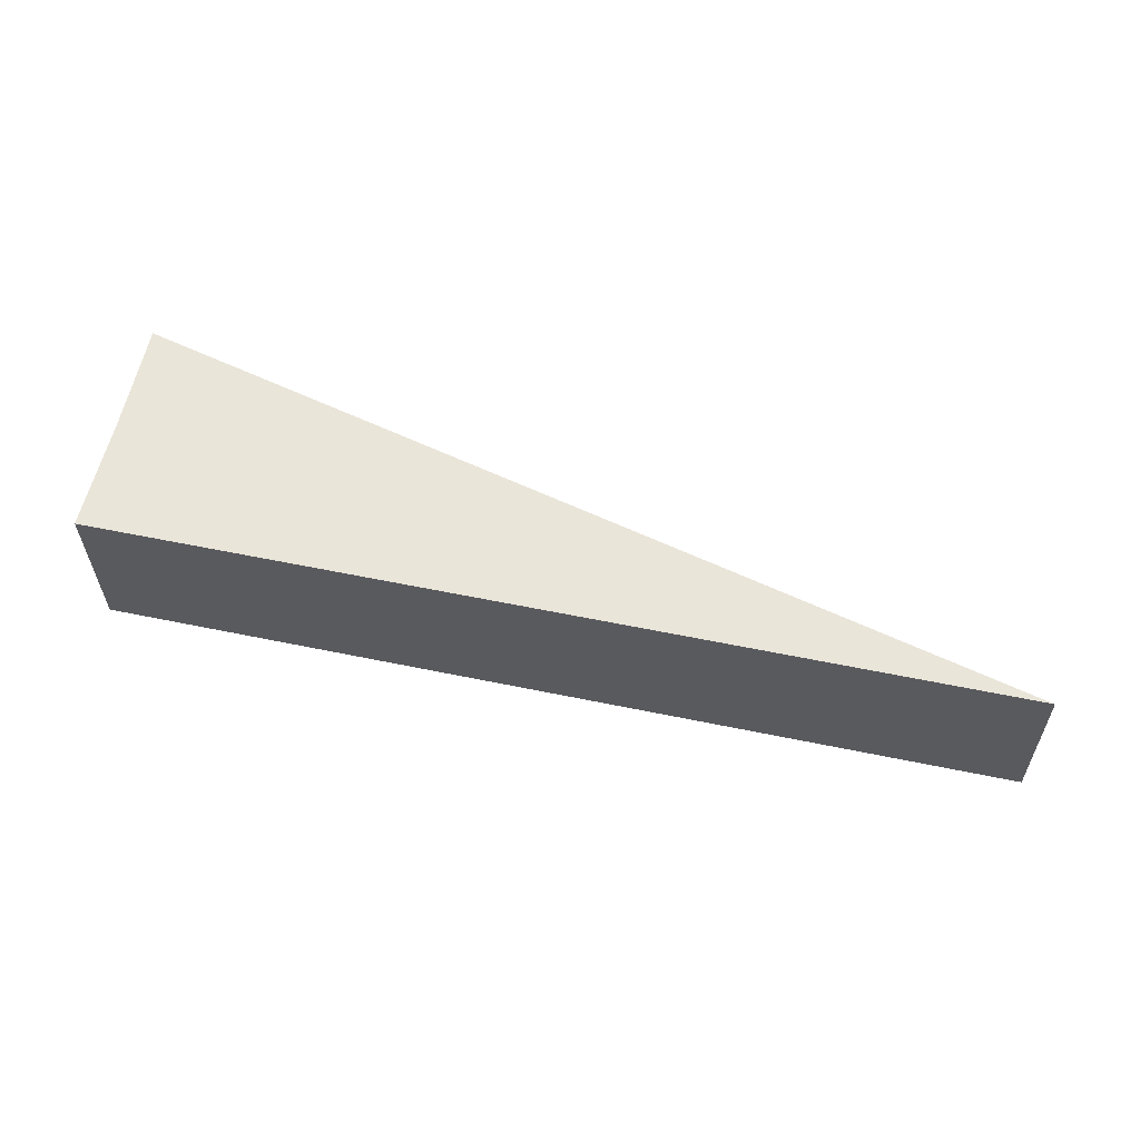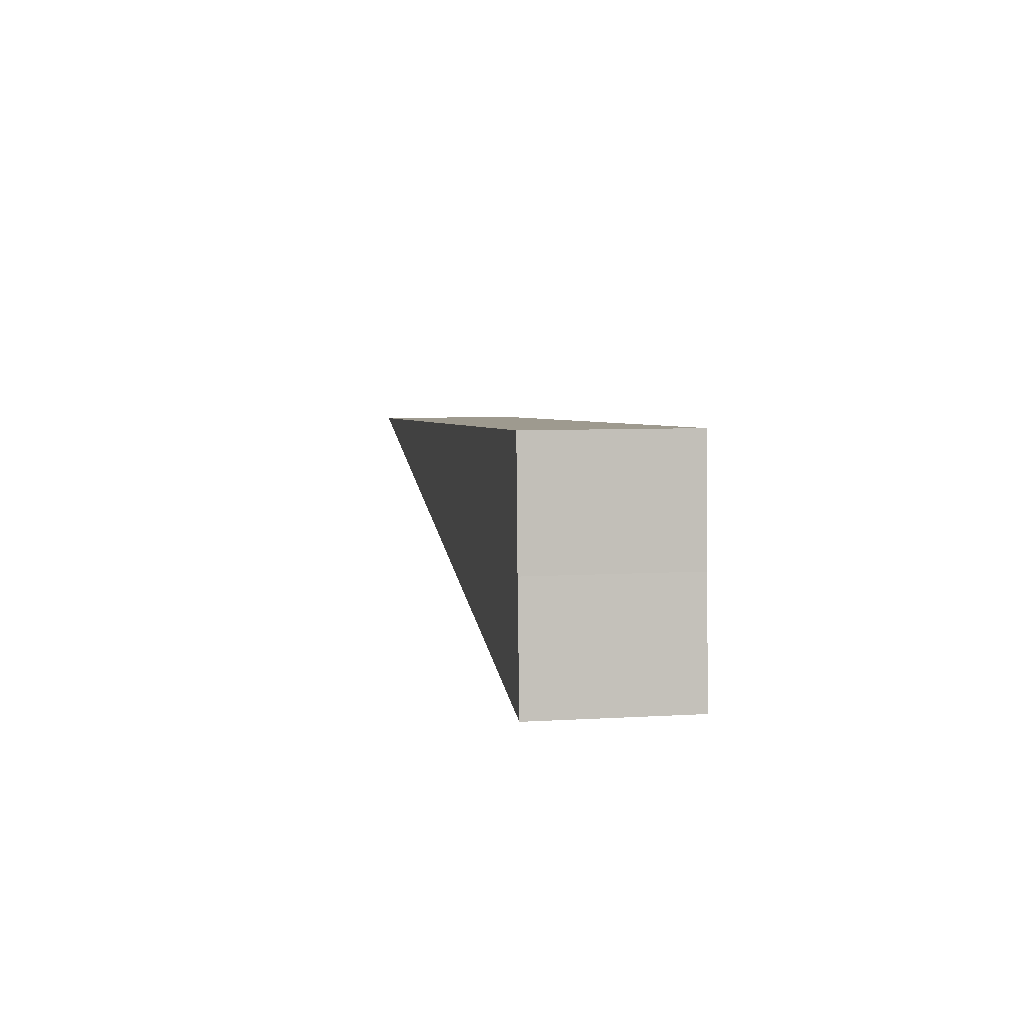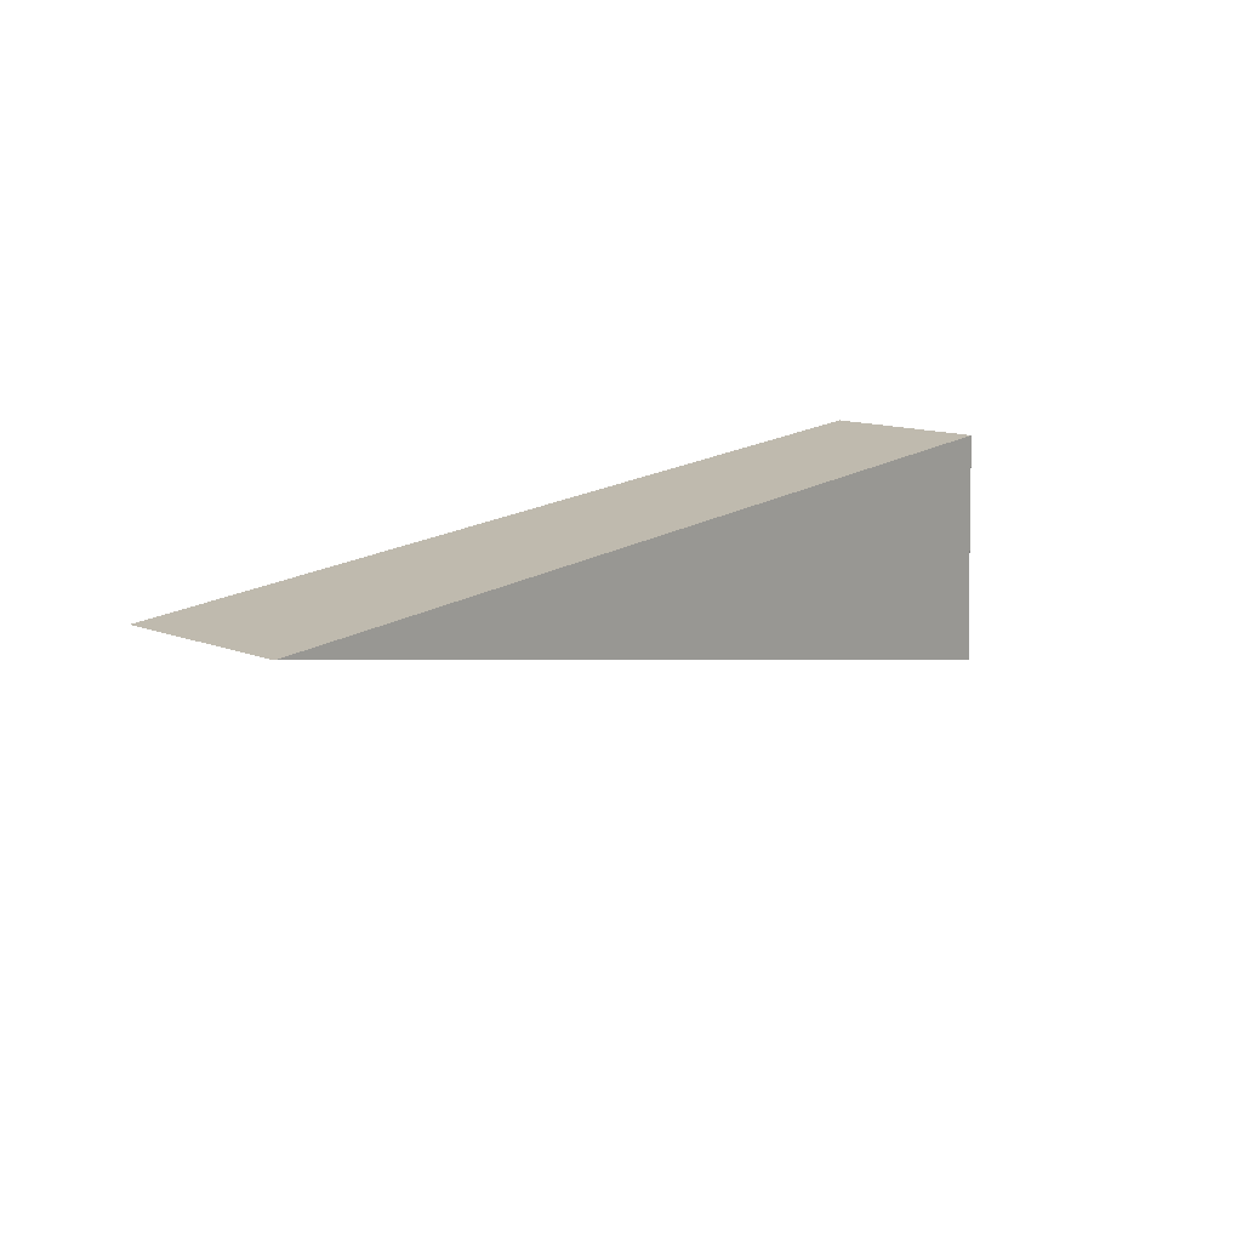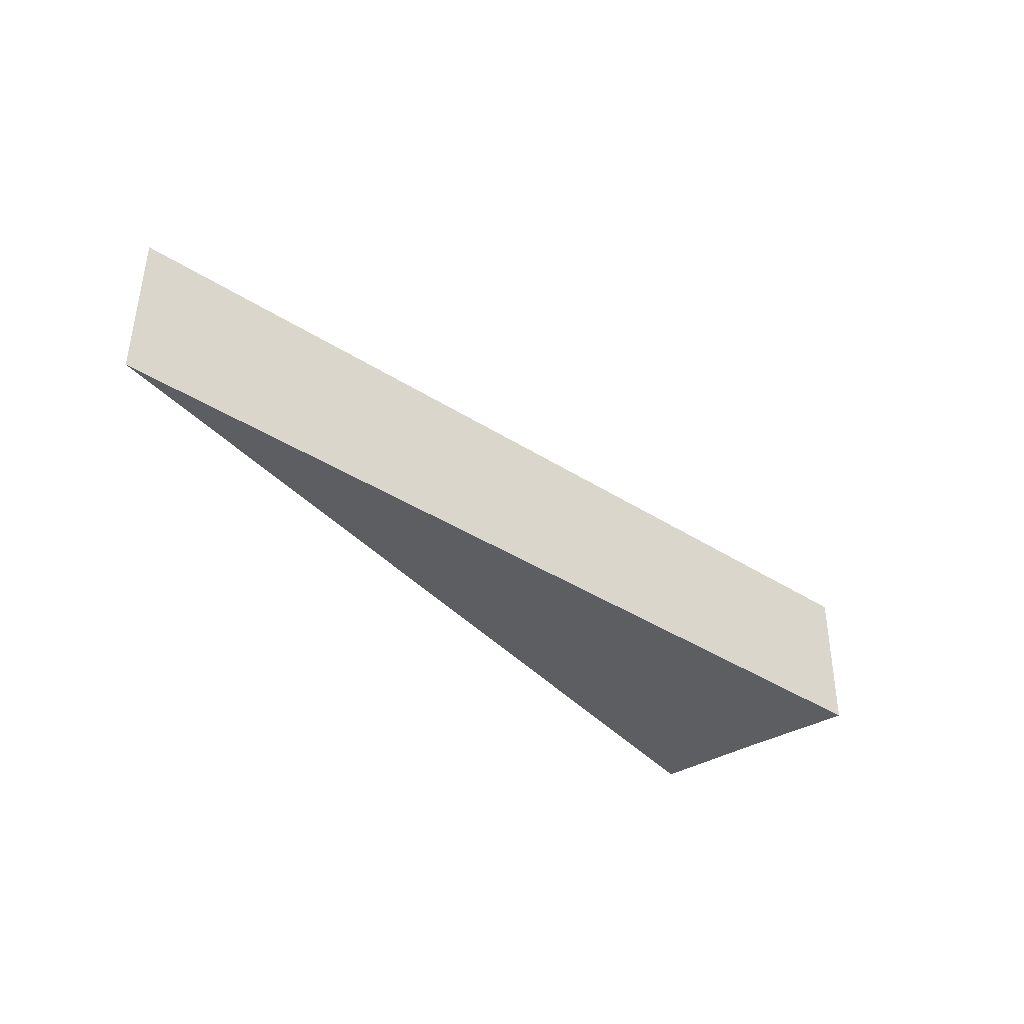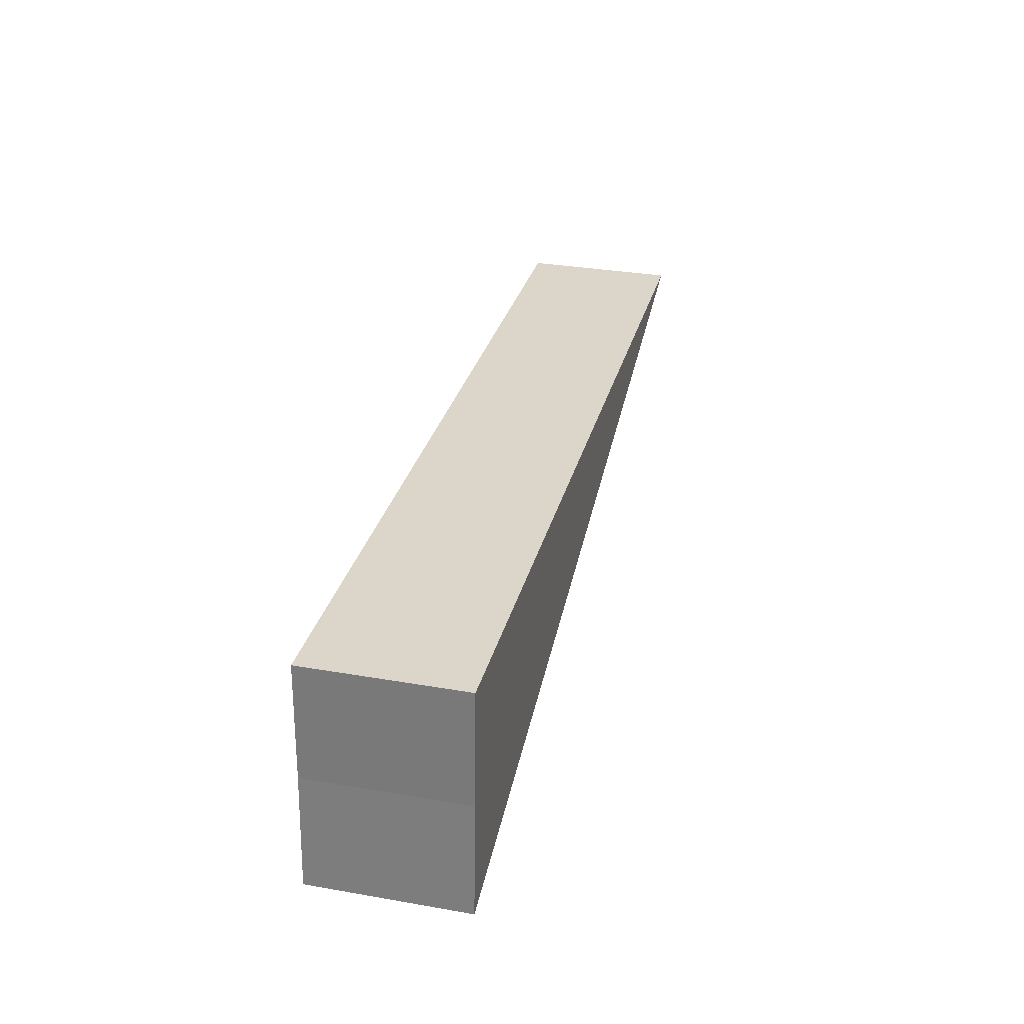
<metadata>
{"format":"obj","ext":"obj","renderer":"f3d","projection":"perspective","resolution":1024,"background":"white","views":[{"elev":58.0,"azim":15.1,"up":"+Y"},{"elev":6.4,"azim":-99.8,"up":"+Z"},{"elev":13.9,"azim":130.2,"up":"+Z"},{"elev":-38.4,"azim":129.7,"up":"+Y"},{"elev":32.4,"azim":-75.9,"up":"+Z"}]}
</metadata>
<code>
o Cube_Cube.002
v -0.03097 -0.6858 0.9401
v -0.0431 0.6584 0.9401
v -0.07826 -0.6862 -0.05881
v -0.09039 0.658 -0.05877
v 7.801 -0.6152 0.5693
v 7.789 0.729 0.5693
v -0.1504 -0.6869 -1.057
v -0.1626 0.6573 -1.056
f 4 3 1
f 8 7 3
f 6 5 7
f 2 1 5
f 3 7 5
f 6 8 4
f 2 4 1
f 4 8 3
f 8 6 7
f 6 2 5
f 1 3 5
f 2 6 4

</code>
